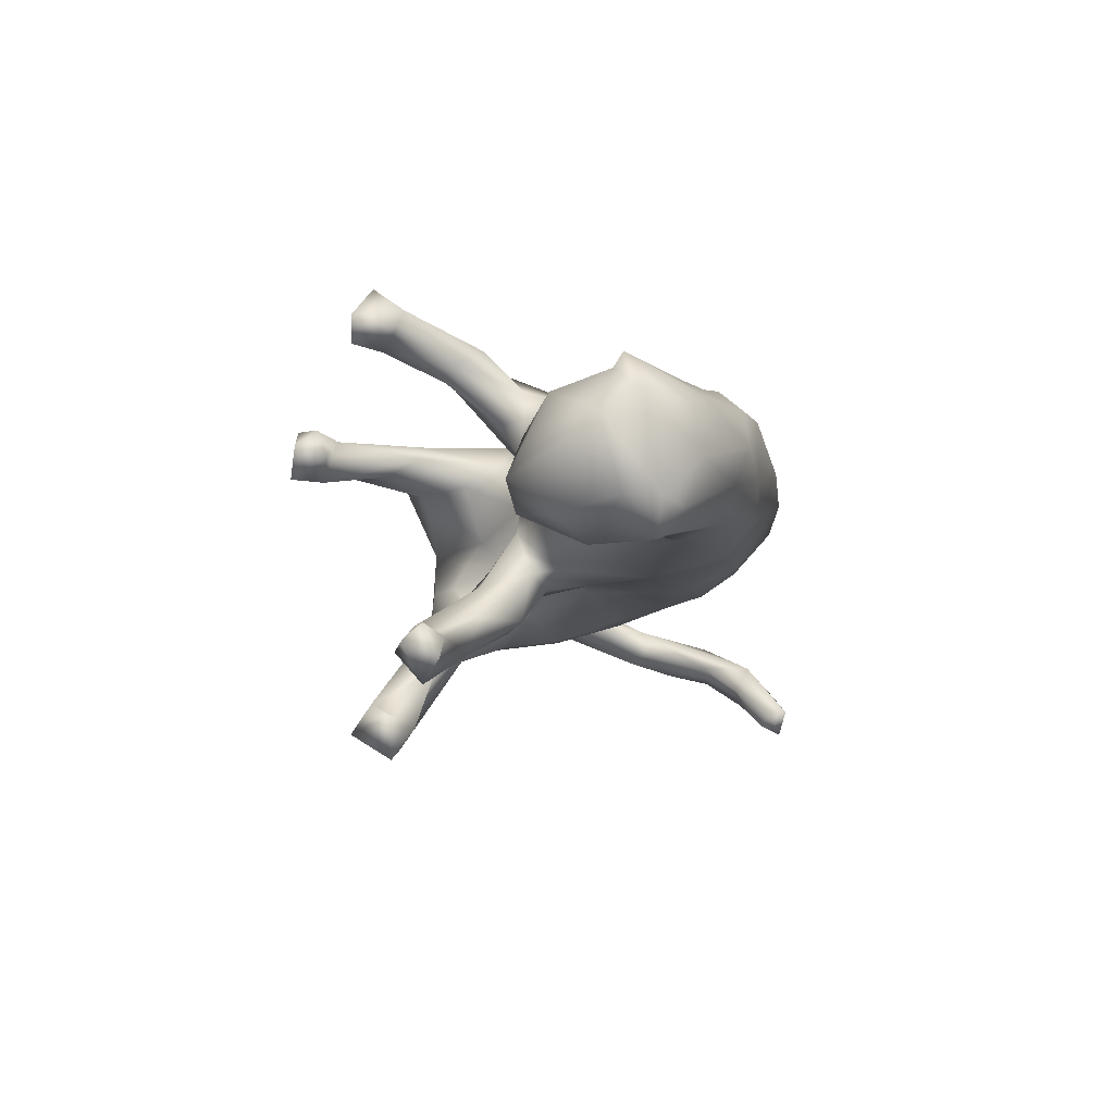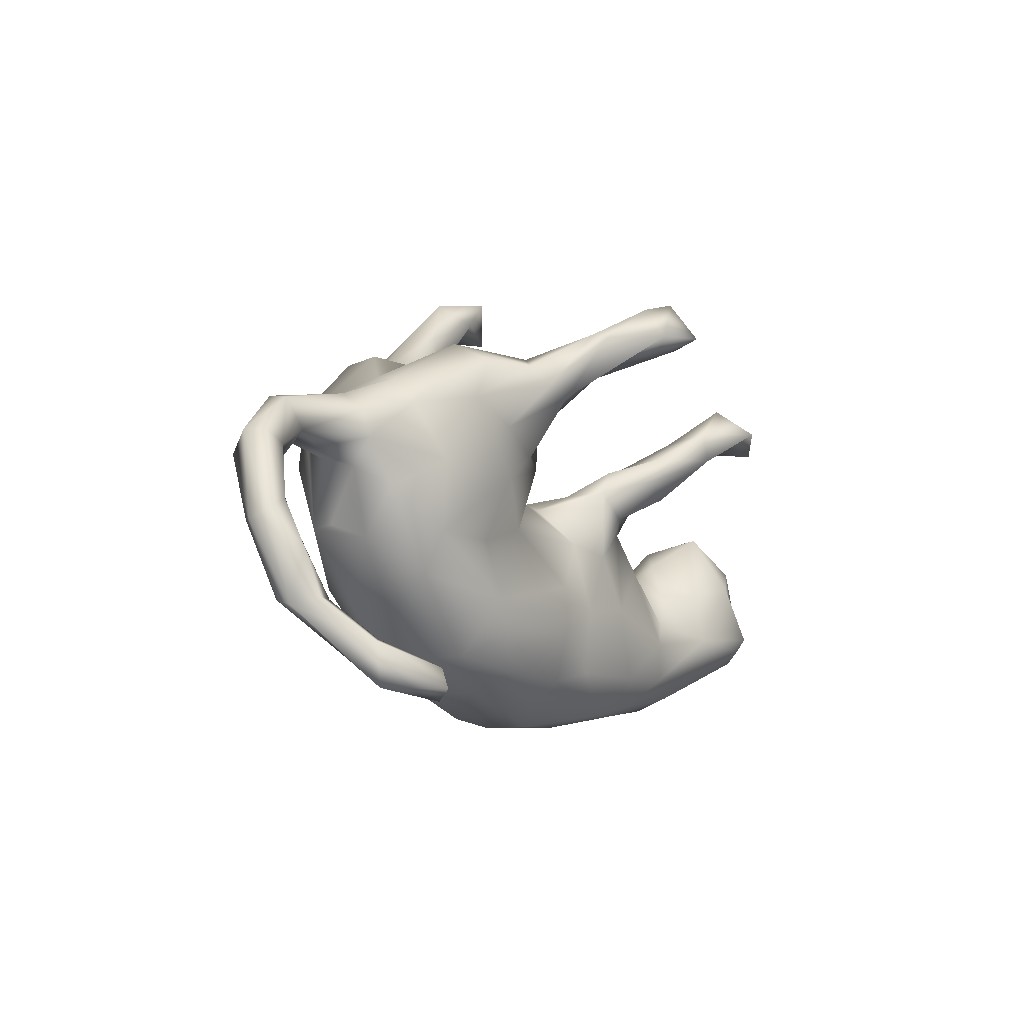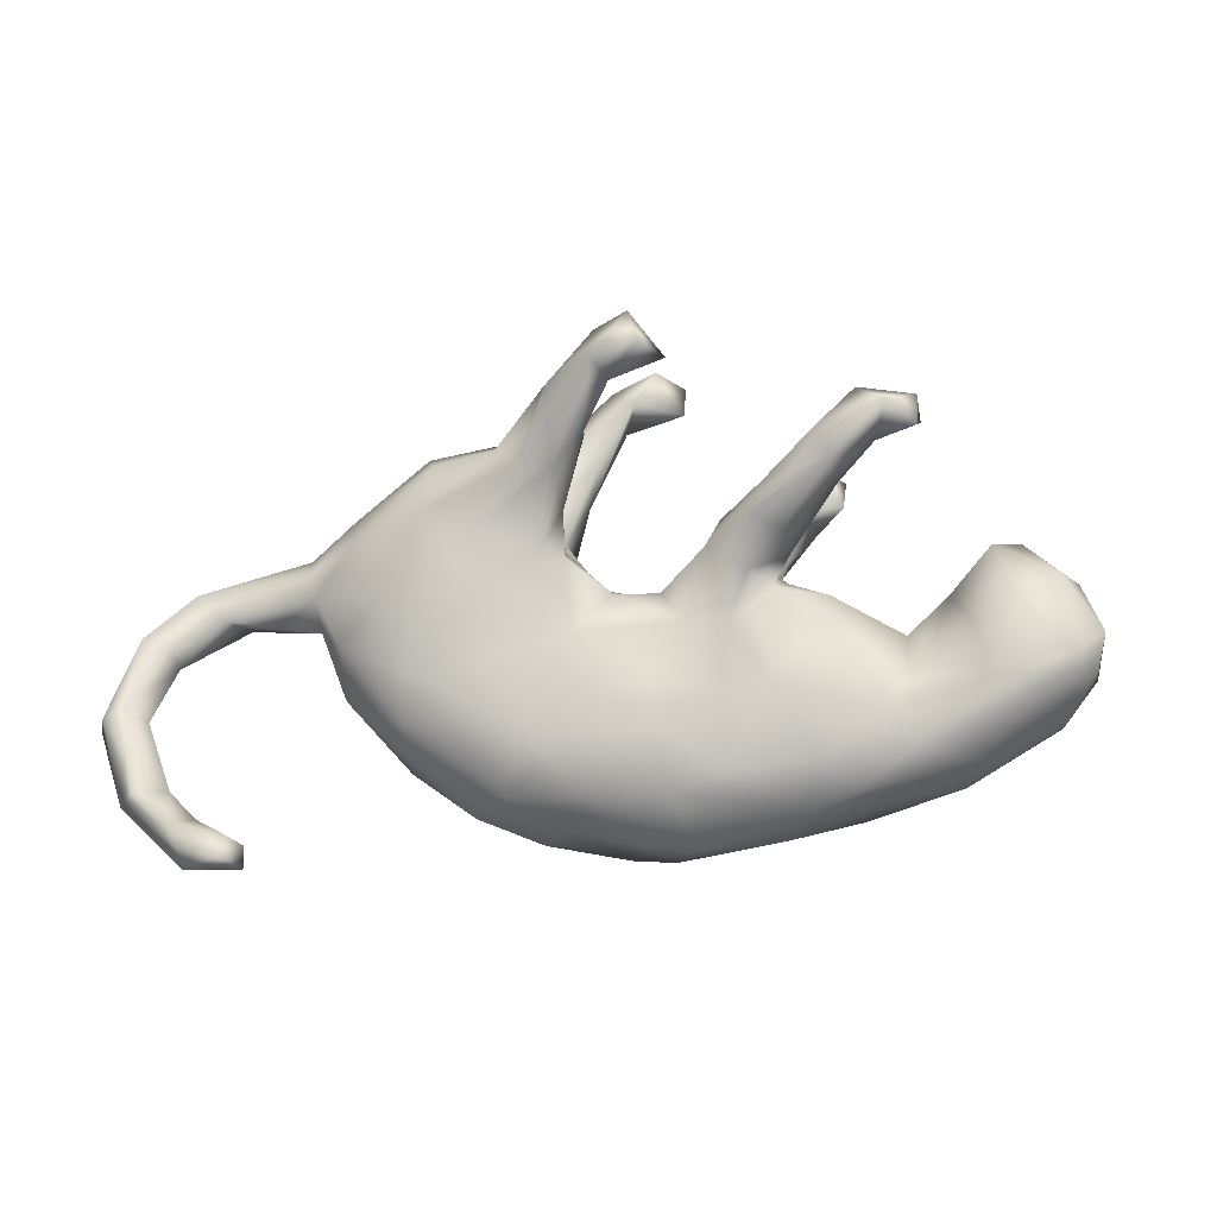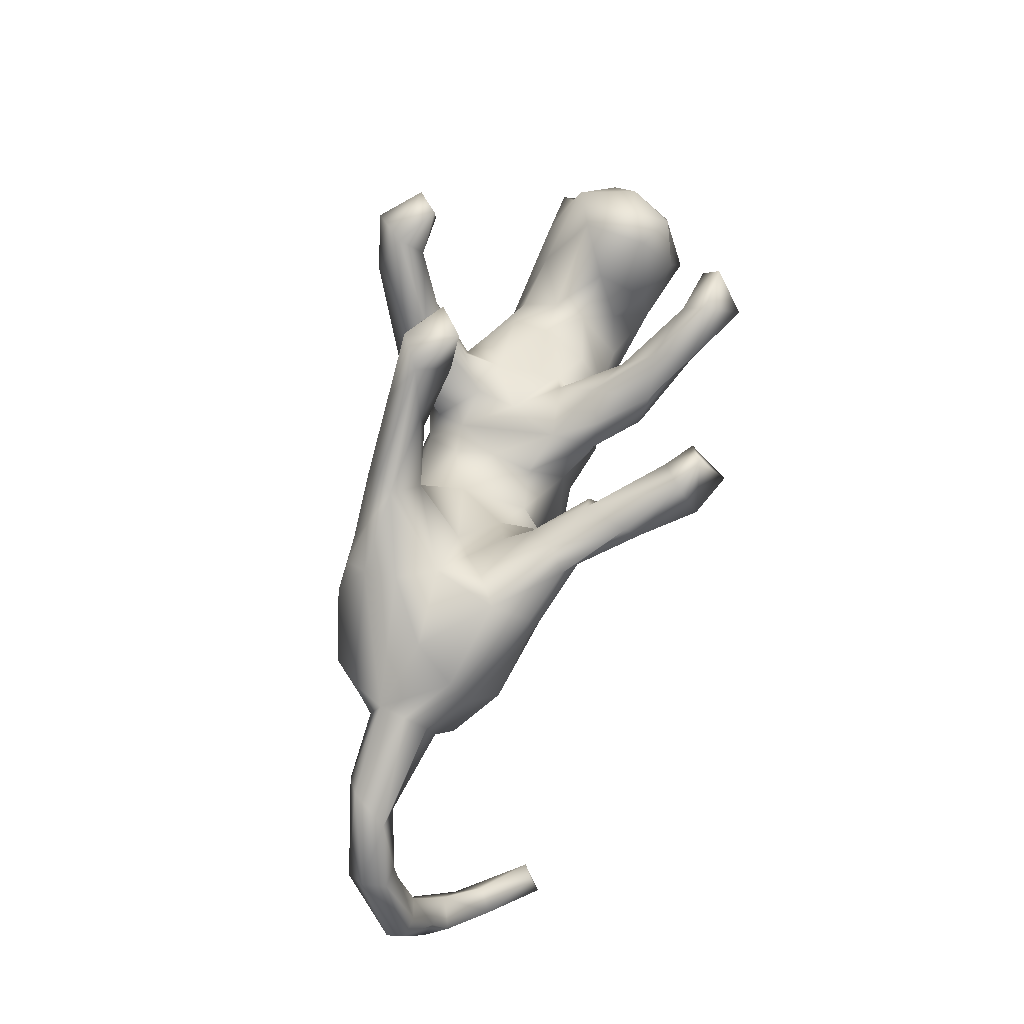
<metadata>
{"format":"obj","ext":"obj","renderer":"f3d","projection":"perspective","resolution":1024,"background":"white","views":[{"elev":-13.1,"azim":-91.2,"up":"+Z"},{"elev":-16.5,"azim":122.3,"up":"+Y"},{"elev":-20.4,"azim":-178.7,"up":"+Y"},{"elev":65.1,"azim":108.2,"up":"+Y"}]}
</metadata>
<code>
v 0.713 -0.4549 -0.2042
v 0.6114 -0.4658 -0.2507
v 0.7187 -0.3977 -0.1373
v 0.6481 -0.4553 -0.2933
v 0.8382 -0.3294 -0.1121
v 0.6114 -0.4299 -0.254
v 0.7013 -0.3695 -0.1889
v 0.8275 -0.3155 -0.07577
v 0.6397 -0.4168 -0.2752
v 0.8127 -0.3177 -0.1562
v 0.7413 -0.3844 -0.2163
v 0.01512 -0.3659 -0.007657
v 0.7575 -0.3074 -0.1305
v 0.01695 -0.3631 0.1139
v 0.8073 -0.1783 -0.0887
v -0.05524 -0.3729 0.08683
v 0.165 -0.3458 0.07529
v 0.8889 -0.19 -0.06255
v 0.1337 -0.3406 -0.004068
v -0.08526 -0.3726 0.02065
v 0.06991 -0.2903 0.1801
v 0.861 -0.1825 -0.03362
v 0.8317 -0.2363 -0.1342
v -0.1746 -0.292 0.1555
v 0.2294 -0.2924 -0.04283
v 0.3917 -0.2133 -0.01019
v 0.2809 -0.301 0.06757
v -0.2218 -0.3288 0.1073
v 0.22 -0.2838 0.1616
v -0.0429 -0.2985 -0.0822
v 0.08884 -0.3059 -0.06758
v -0.04633 -0.2566 0.1935
v 0.1377 -0.2235 0.2115
v -0.236 -0.3475 0.04681
v 0.3927 -0.2148 0.095
v -0.3712 -0.3029 0.09488
v 0.8823 -0.1739 -0.09721
v 0.1558 -0.2492 -0.09736
v 0.8485 -0.1537 -0.1043
v 0.348 -0.1605 0.1861
v 0.4943 -0.1193 -0.006142
v -0.2731 -0.3244 -0.04073
v 0.8317 -0.05024 0.02531
v 0.497 -0.08707 0.1109
v -0.4129 -0.298 -0.01688
v 0.5083 -0.08858 0.06272
v 0.2009 -0.1856 -0.1101
v -0.2564 -0.1772 0.1959
v -0.3427 -0.2987 -0.07421
v 0.1653 -0.1538 0.2149
v -0.4521 -0.272 0.08961
v 0.8274 -0.1772 -0.03731
v -0.1369 -0.2668 -0.09495
v -0.1828 -0.1965 0.1908
v -0.02758 -0.1513 0.2176
v 0.7762 -0.06436 -0.02199
v -0.01963 -0.2016 -0.1236
v 0.3603 -0.05976 0.1952
v 0.3955 -0.1729 -0.06889
v -0.4562 -0.2188 0.1201
v -0.3355 -0.2402 0.162
v 0.2494 -0.04441 0.2009
v 0.8488 -0.01568 -0.009717
v 0.08257 -0.08051 0.2017
v 0.3644 0.01927 0.208
v 0.8371 -0.02022 -0.05273
v 0.4668 0.05035 0.1749
v 0.3941 -0.09959 -0.1083
v -0.206 -0.128 -0.141
v -0.2798 -0.255 -0.1174
v -0.5304 -0.2706 0.00525
v 0.6694 0.02729 0.0483
v -0.5962 -0.1505 0.1007
v 0.07573 0.06683 0.1458
v -0.1334 -0.08892 0.1942
v 0.5416 0.00186 -0.0108
v 0.5465 0.02607 0.05708
v 0.7943 -0.03432 -0.05164
v 0.1188 -0.0291 -0.09633
v 0.6225 0.01608 0.006594
v 0.7178 0.09351 0.04401
v -0.308 -0.0771 0.1809
v 0.7541 0.06775 -0.0223
v -0.5406 -0.2457 -0.05975
v 0.556 0.07179 0.07393
v 0.5058 -0.03657 -0.07125
v -0.009798 -0.1188 -0.1252
v -0.4385 -0.2279 -0.1028
v -0.6164 -0.1882 0.06628
v -0.6984 -0.1626 0.02814
v -0.6479 -0.05781 0.1045
v -0.4547 -0.1407 0.1285
v 0.2729 -0.09073 -0.1217
v -0.4305 -0.1119 -0.1122
v 0.7034 0.02249 -0.02099
v -0.1257 -0.1445 -0.1143
v 0.5498 0.04857 -0.0518
v -0.6913 -0.1794 -0.05587
v -0.669 -0.1329 -0.1732
v 0.685 0.06396 0.06729
v -0.5537 -0.1245 -0.1515
v -0.0592 0.00479 0.1719
v 0.5591 0.09862 -0.03994
v -0.6967 -0.1493 -0.1384
v -0.1408 -0.000795 0.1992
v -0.4065 -0.1582 -0.1219
v 0.5566 0.1339 0.04988
v 0.4297 0.02343 -0.1374
v 0.2425 0.06891 0.215
v -0.4625 -0.06864 0.09965
v -0.7396 -0.05428 0.09883
v -0.08659 0.06774 0.1585
v 0.3779 0.1776 0.195
v -0.7641 -0.07548 0.03816
v -0.07045 -0.01609 -0.1105
v -0.3571 0.03792 0.0868
v -0.3042 -0.02668 -0.1198
v 0.5294 0.1331 0.1125
v 0.5649 0.136 -0.000332
v -0.06932 0.08647 0.104
v -0.0205 0.06638 0.1014
v 0.4899 0.1215 -0.1041
v 0.259 0.02823 -0.1664
v 0.04967 0.04851 -0.06538
v 0.1743 0.1135 0.2051
v 0.1313 0.1424 0.1556
v -0.314 0.02039 0.1344
v -0.2107 0.03791 0.1841
v -0.4787 -0.04256 -0.09424
v -0.03347 0.07269 0.02682
v -0.5581 -0.02498 0.08194
v -0.6825 -0.1038 -0.1871
v -0.02847 0.05543 -0.05001
v -0.7341 -0.1143 -0.1304
v -0.4566 -0.02307 0.02779
v 0.4896 0.1777 -0.06474
v -0.1379 -0.03042 -0.1388
v -0.7726 -0.01438 -0.005713
v -0.7281 -0.03806 0.07525
v 0.3642 0.2813 0.1412
v -0.4396 -0.01851 -0.03587
v 0.1278 0.08342 -0.1421
v 0.1308 0.1319 -0.04201
v -0.7505 -0.04881 -0.1322
v -0.1341 0.09839 0.01871
v -0.1391 0.1491 0.2587
v -0.2115 0.1035 0.07237
v 0.07061 0.1008 0.05471
v 0.1286 0.2823 0.1905
v -0.2236 0.09723 0.1436
v -0.6128 -0.001111 -0.1789
v -0.205 0.09448 0.1994
v -0.2132 0.03361 -0.1293
v -0.3446 0.05549 0.01626
v -0.1714 0.05525 -0.1578
v -0.3124 0.04035 -0.07226
v -0.2414 0.0746 -0.0414
v 0.4455 0.2072 0.01104
v 0.2762 0.1236 -0.1745
v -0.1066 0.1462 0.1994
v 0.1312 0.1624 -0.1491
v -0.1991 0.1088 -0.05882
v 0.3726 0.1574 -0.1652
v 0.2813 0.2194 0.1957
v -0.1419 0.1077 0.09111
v -0.6881 0.0601 0.04815
v 0.3621 0.289 0.08076
v 0.1704 0.09379 -0.1548
v 0.203 0.1762 0.01747
v -0.1943 0.1429 0.1408
v 0.3454 0.2462 0.184
v 0.2032 0.2308 -0.07396
v -0.09867 0.09743 -0.0756
v -0.1015 0.0948 -0.1607
v 0.2481 0.2078 -0.01716
v -0.5364 -0.03175 -0.14
v -0.2263 0.1698 0.269
v 0.2039 0.2188 -0.2196
v 0.09583 0.2946 0.1589
v 0.2792 0.2891 0.1658
v 0.3461 0.2372 -0.1718
v -0.7269 0.06063 -0.06046
v -0.1691 0.1226 -0.2344
v -0.5114 0.04781 -0.05113
v -0.2402 0.08285 -0.1416
v 0.3183 0.2691 0.01673
v -0.6809 0.05046 -0.1478
v 0.2432 0.2507 -0.2009
v -0.1285 0.1426 -0.1587
v -0.1878 0.158 -0.1292
v -0.194 0.2678 0.2664
v 0.1822 0.2842 0.2
v 0.224 0.3306 0.1381
v 0.2016 0.3564 0.1641
v 0.3049 0.2711 -0.0635
v -0.2273 0.09908 -0.226
v -0.2541 0.1722 -0.1695
v -0.633 0.1271 -0.07758
v -0.5901 0.09984 0.004095
v 0.1373 0.2103 0.114
v 0.1725 0.2851 0.1002
v -0.2345 0.2405 0.2094
v -0.5762 0.1105 -0.1211
v -0.1957 0.1779 -0.2422
v -0.3151 0.1716 -0.2357
v 0.2122 0.2793 -0.1709
v 0.1648 0.2179 -0.118
v 0.3583 0.278 -0.1033
v -0.2626 0.2199 0.2312
v -0.3225 0.3065 0.3106
v -0.1882 0.2287 0.2158
v 0.149 0.2108 -0.2259
v 0.09383 0.4416 0.1832
v -0.2383 0.3064 0.3278
v -0.3194 0.3628 0.3512
v -0.2759 0.3441 0.2482
v 0.1538 0.3138 -0.32
v 0.09312 0.2606 -0.2576
v -0.3013 0.1914 -0.2989
v -0.2635 0.3864 0.2898
v 0.09437 0.276 -0.2061
v 0.0844 0.3569 0.1193
v -0.3658 0.3344 0.2533
v 0.05689 0.5126 0.1397
v 0.02937 0.4473 0.1725
v -0.3372 0.3978 0.2443
v -0.2622 0.2298 -0.2305
v 0.1267 0.3038 -0.2084
v -0.3743 0.3963 0.2841
v -0.2773 0.2442 -0.3042
v -0.3753 0.2278 -0.2807
v 0.1015 0.4204 0.1185
v 0.157 0.3255 -0.2918
v 0.05113 0.2955 -0.3719
v -0.4386 0.2339 -0.3286
v -0.4513 0.2619 -0.2718
v -0.3514 0.2808 -0.2588
v -0.03987 0.3388 -0.3624
v 0.0806 0.3224 -0.4056
v 0.0144 0.472 0.08825
v -0.3865 0.263 -0.3637
v 0.07551 0.3887 -0.3636
v -0.4435 0.2985 -0.3037
v -0.3456 0.3129 -0.3022
v -0.0527 0.4816 0.1713
v 0.02919 0.3745 -0.3291
v 0.004885 0.3351 -0.4363
v -0.001889 0.5199 0.181
v -0.07391 0.4588 0.1166
v -0.07836 0.5183 0.1335
v -0.02362 0.5295 0.0839
v 0.02078 0.4107 -0.3877
f 167 186 193
f 55 64 102
f 180 140 193
f 167 193 140
f 186 201 193
f 166 199 198
f 138 166 182
f 201 200 222
f 48 54 75
f 48 75 105
f 75 55 102
f 48 105 82
f 82 105 128
f 61 48 82
f 65 113 109
f 125 109 164
f 105 75 102
f 105 102 112
f 82 128 127
f 110 82 127
f 109 113 164
f 126 125 149
f 105 112 146
f 112 120 165
f 128 105 146
f 152 128 146
f 127 128 150
f 164 113 171
f 239 247 252
f 242 239 252
f 234 238 247
f 239 234 247
f 217 239 242
f 23 15 39
f 23 39 37
f 5 23 37
f 5 37 18
f 13 3 52
f 13 15 23
f 13 52 15
f 10 13 23
f 5 10 23
f 8 5 18
f 3 5 8
f 52 3 8
f 10 11 13
f 11 7 13
f 7 3 13
f 2 3 6
f 6 7 9
f 6 3 7
f 1 11 5
f 1 5 3
f 5 11 10
f 9 7 11
f 9 4 6
f 4 2 6
f 1 2 4
f 2 1 3
f 11 4 9
f 1 4 11
f 43 18 63
f 22 18 43
f 52 22 43
f 12 30 31
f 12 20 30
f 25 31 38
f 19 31 25
f 25 59 26
f 238 246 252
f 246 242 252
f 219 231 241
f 230 241 244
f 230 219 241
f 234 246 238
f 234 218 246
f 218 228 246
f 228 233 242
f 246 228 242
f 233 217 242
f 239 218 234
f 217 212 239
f 212 218 239
f 217 178 212
f 39 78 66
f 63 37 66
f 37 39 66
f 39 15 56
f 15 52 56
f 18 37 63
f 39 56 78
f 52 8 22
f 22 8 18
f 238 252 247
f 152 209 150
f 211 170 202
f 192 194 213
f 191 160 211
f 209 152 177
f 170 209 202
f 149 192 213
f 149 213 225
f 179 149 225
f 225 213 248
f 248 213 224
f 249 225 245
f 225 248 245
f 249 245 250
f 248 224 251
f 245 248 250
f 250 248 251
f 146 191 214
f 177 146 214
f 210 177 214
f 209 177 210
f 211 202 216
f 214 191 220
f 220 191 211
f 216 202 209
f 211 216 220
f 216 210 223
f 209 210 216
f 216 223 226
f 220 216 226
f 214 220 215
f 210 214 215
f 215 220 229
f 229 220 226
f 210 215 229
f 223 210 229
f 223 229 226
f 89 73 111
f 90 89 111
f 73 92 91
f 92 82 110
f 62 125 74
f 62 109 125
f 65 67 113
f 67 118 113
f 51 60 73
f 73 60 92
f 64 74 102
f 64 62 74
f 109 62 65
f 60 61 92
f 92 61 82
f 54 55 75
f 55 50 64
f 50 62 64
f 50 58 62
f 58 65 62
f 58 67 65
f 51 61 60
f 36 24 61
f 24 48 61
f 48 24 54
f 54 32 55
f 54 24 32
f 32 33 55
f 36 61 51
f 174 183 204
f 218 161 221
f 212 161 218
f 233 188 178
f 208 188 206
f 181 188 208
f 155 196 183
f 189 174 204
f 174 155 183
f 212 168 161
f 163 178 188
f 159 212 178
f 159 178 163
f 163 188 181
f 142 161 168
f 159 168 212
f 159 123 168
f 163 123 159
f 122 163 181
f 136 122 181
f 123 142 168
f 123 79 142
f 93 79 123
f 108 123 163
f 122 108 163
f 97 108 122
f 96 69 137
f 68 93 123
f 86 68 108
f 86 108 97
f 76 86 97
f 108 68 123
f 70 106 69
f 70 88 106
f 53 69 96
f 57 96 87
f 208 136 181
f 161 207 221
f 236 231 237
f 236 237 243
f 45 71 84
f 161 172 207
f 173 174 189
f 173 189 190
f 155 185 196
f 185 162 197
f 185 197 205
f 197 162 190
f 151 144 187
f 207 172 195
f 207 195 206
f 195 208 206
f 207 206 228
f 207 228 221
f 190 189 204
f 190 204 227
f 197 190 227
f 237 197 227
f 205 197 237
f 27 29 17
f 17 29 14
f 14 16 12
f 27 35 29
f 20 16 34
f 16 28 34
f 44 35 41
f 42 34 45
f 34 36 45
f 45 36 71
f 57 53 96
f 47 87 79
f 93 47 79
f 78 95 83
f 56 95 78
f 66 83 63
f 66 78 83
f 69 53 70
f 30 53 57
f 47 57 87
f 38 57 47
f 68 47 93
f 68 59 47
f 59 68 86
f 41 59 86
f 41 26 59
f 52 43 56
f 53 42 70
f 38 30 57
f 38 31 30
f 25 38 47
f 25 47 59
f 139 166 138
f 166 131 199
f 199 131 135
f 116 147 154
f 116 127 147
f 147 150 170
f 147 127 150
f 165 147 170
f 147 165 145
f 200 126 179
f 148 126 200
f 74 126 148
f 113 140 171
f 90 111 114
f 92 131 91
f 110 135 131
f 110 116 135
f 110 127 116
f 112 102 120
f 120 102 121
f 102 74 121
f 121 74 148
f 74 125 126
f 113 118 140
f 73 91 111
f 92 110 131
f 154 135 116
f 154 147 157
f 169 148 200
f 95 56 72
f 70 49 88
f 41 86 76
f 42 49 70
f 42 45 49
f 56 43 72
f 72 43 100
f 49 45 84
f 49 84 88
f 43 63 81
f 63 83 81
f 100 43 81
f 95 72 80
f 76 80 77
f 46 41 76
f 81 83 119
f 83 95 103
f 83 103 119
f 95 80 97
f 80 76 97
f 95 97 103
f 87 115 79
f 87 96 115
f 115 96 137
f 69 106 117
f 106 88 101
f 106 101 94
f 88 99 101
f 88 84 99
f 84 104 99
f 97 122 103
f 119 103 136
f 103 122 136
f 79 124 142
f 124 79 115
f 124 115 133
f 151 132 144
f 101 132 151
f 176 101 151
f 153 117 156
f 155 153 185
f 137 153 155
f 174 137 155
f 133 174 173
f 133 115 174
f 142 143 161
f 99 134 132
f 99 104 134
f 101 99 132
f 101 176 129
f 129 94 101
f 117 106 94
f 69 117 153
f 69 153 137
f 115 137 174
f 121 130 120
f 124 130 148
f 121 148 130
f 98 90 114
f 85 107 118
f 118 44 85
f 71 90 98
f 71 89 90
f 67 44 118
f 89 51 73
f 71 51 89
f 58 40 67
f 71 36 51
f 36 28 24
f 40 44 67
f 35 44 40
f 34 28 36
f 16 24 28
f 14 32 24
f 16 14 24
f 21 32 14
f 21 29 33
f 29 40 33
f 14 29 21
f 203 187 198
f 144 182 187
f 151 187 203
f 184 176 203
f 176 151 203
f 29 35 40
f 143 172 161
f 172 175 195
f 195 175 186
f 186 208 195
f 136 208 158
f 178 217 233
f 231 235 241
f 27 19 25
f 30 42 53
f 183 196 219
f 183 219 204
f 196 185 205
f 196 205 219
f 188 233 206
f 228 206 233
f 218 221 228
f 204 219 230
f 227 204 230
f 219 205 231
f 205 237 231
f 227 230 244
f 237 227 244
f 235 231 236
f 241 235 243
f 235 236 243
f 244 241 243
f 243 237 244
f 14 12 19
f 17 14 19
f 12 16 20
f 27 25 26
f 27 26 35
f 17 19 27
f 12 31 19
f 20 42 30
f 20 34 42
f 44 41 46
f 35 26 41
f 186 158 208
f 134 138 144
f 114 138 134
f 129 176 184
f 141 129 184
f 156 141 154
f 153 162 185
f 153 157 162
f 156 157 153
f 162 173 190
f 124 143 142
f 124 148 143
f 143 148 169
f 143 175 172
f 143 169 175
f 134 98 114
f 94 129 141
f 117 141 156
f 130 124 133
f 130 133 173
f 107 136 158
f 119 136 107
f 104 98 134
f 104 84 98
f 44 77 85
f 107 81 119
f 85 100 107
f 100 81 107
f 85 72 100
f 84 71 98
f 77 72 85
f 46 77 44
f 117 94 141
f 76 77 46
f 77 80 72
f 146 160 191
f 152 146 177
f 240 249 251
f 249 250 251
f 224 240 251
f 225 249 240
f 232 240 224
f 222 240 232
f 179 225 240
f 179 240 222
f 213 194 224
f 193 232 224
f 194 193 224
f 200 179 222
f 201 222 232
f 193 201 232
f 194 180 193
f 192 180 194
f 192 164 180
f 164 171 180
f 111 91 139
f 91 166 139
f 165 170 211
f 170 150 209
f 160 165 211
f 112 165 160
f 126 149 179
f 125 192 149
f 125 164 192
f 152 150 128
f 146 112 160
f 180 171 140
f 91 131 166
f 55 33 50
f 33 40 50
f 50 40 58
f 167 158 186
f 118 107 140
f 141 135 154
f 107 158 167
f 140 107 167
f 130 173 120
f 165 120 145
f 120 173 145
f 157 147 145
f 157 145 162
f 145 173 162
f 156 154 157
f 135 141 184
f 135 184 199
f 144 138 182
f 175 169 186
f 186 169 201
f 169 200 201
f 199 184 203
f 199 203 198
f 166 198 182
f 187 182 198
f 32 21 33
f 114 111 139
f 139 138 114
f 144 132 134

</code>
